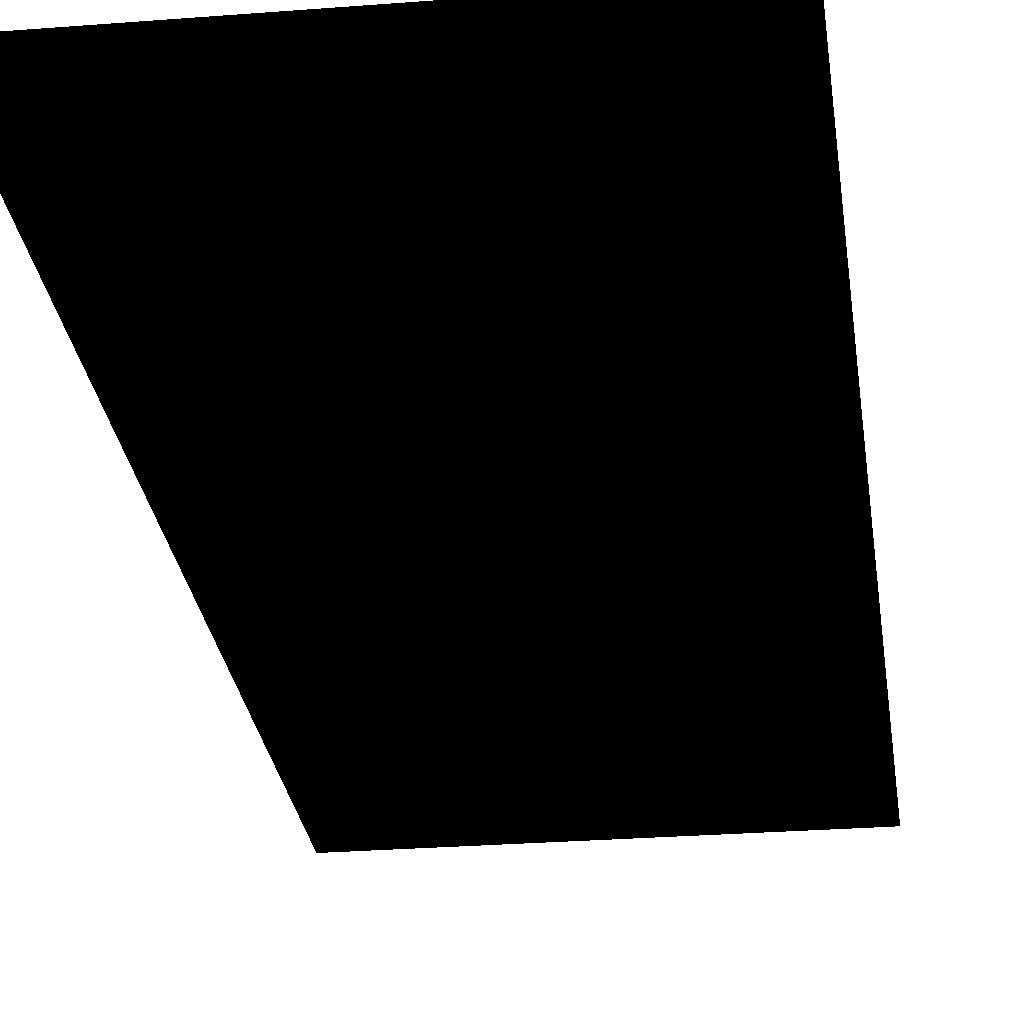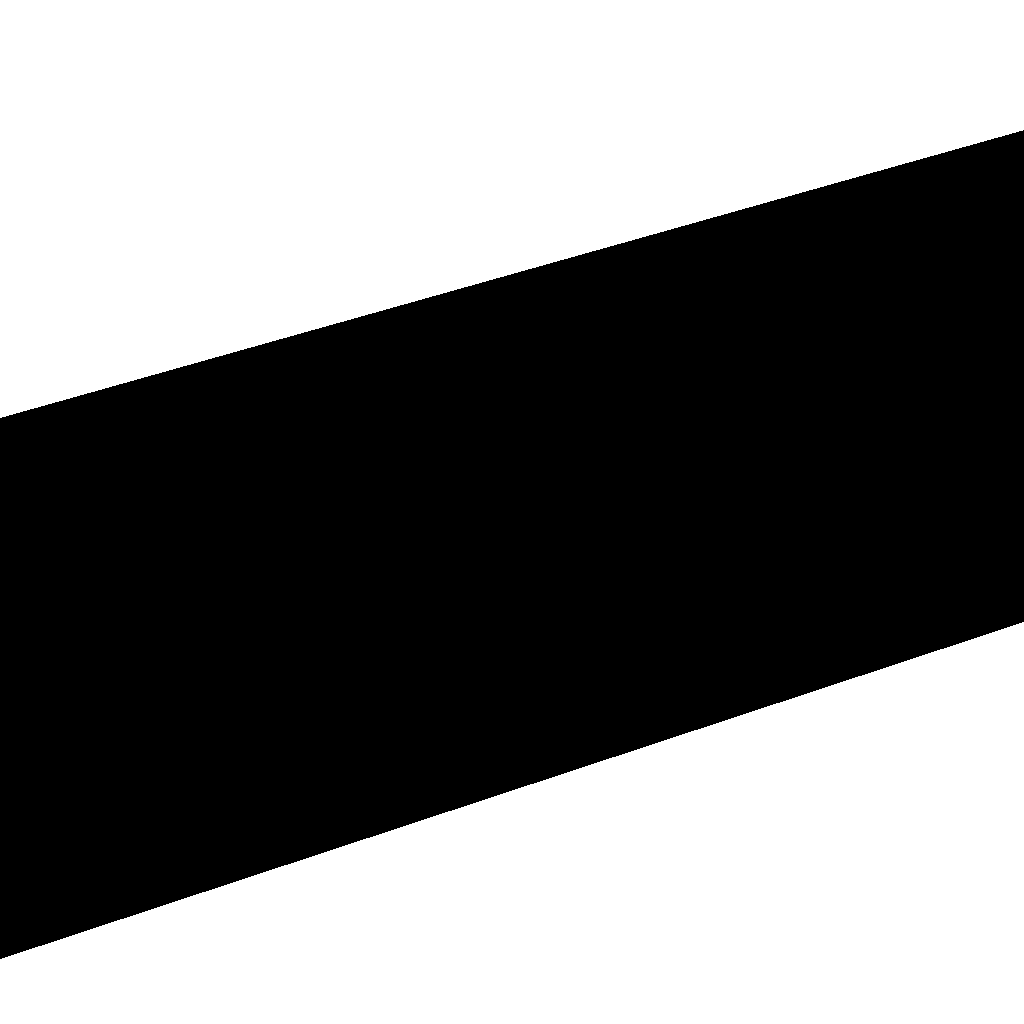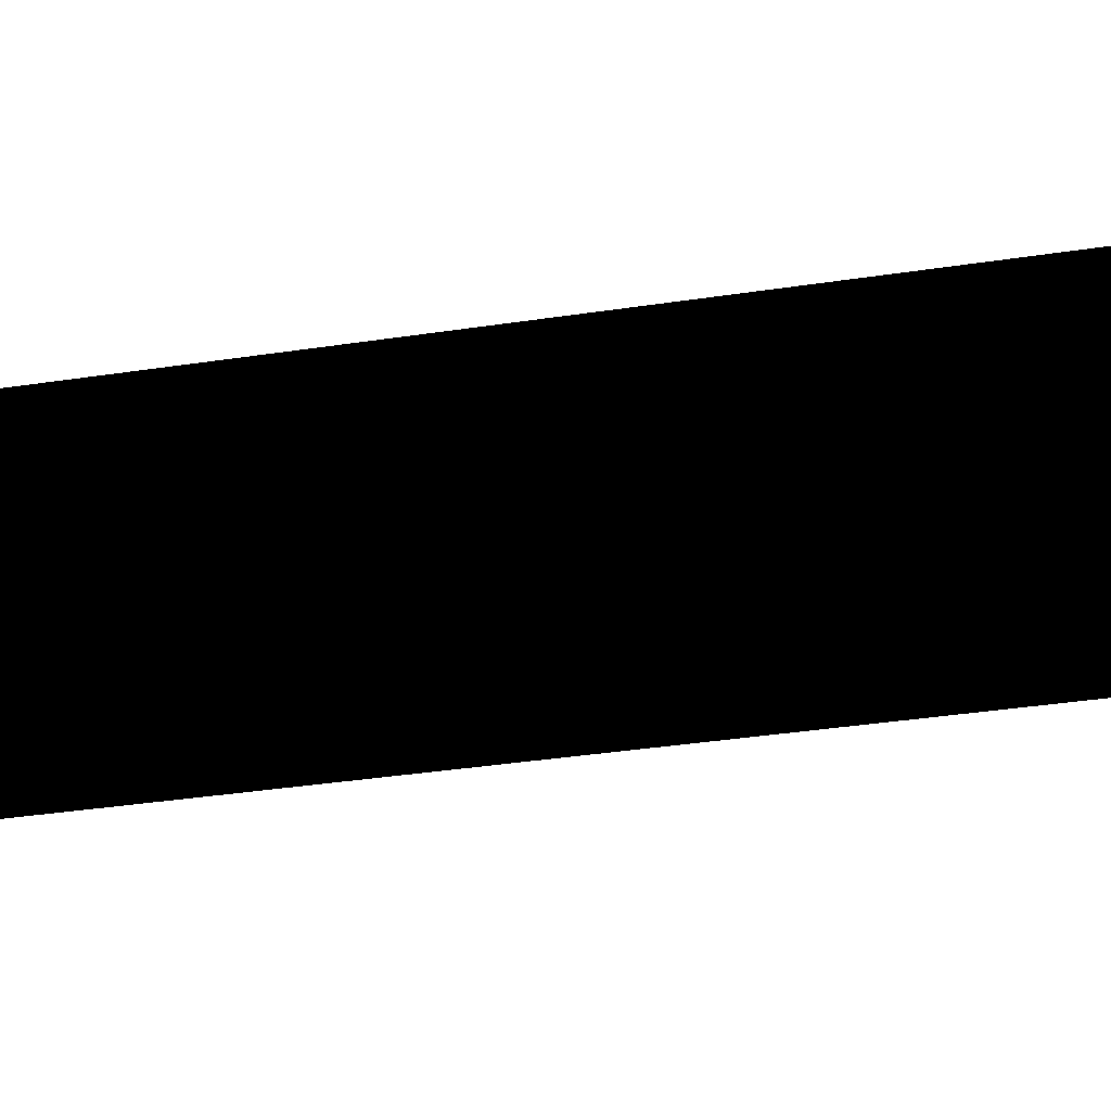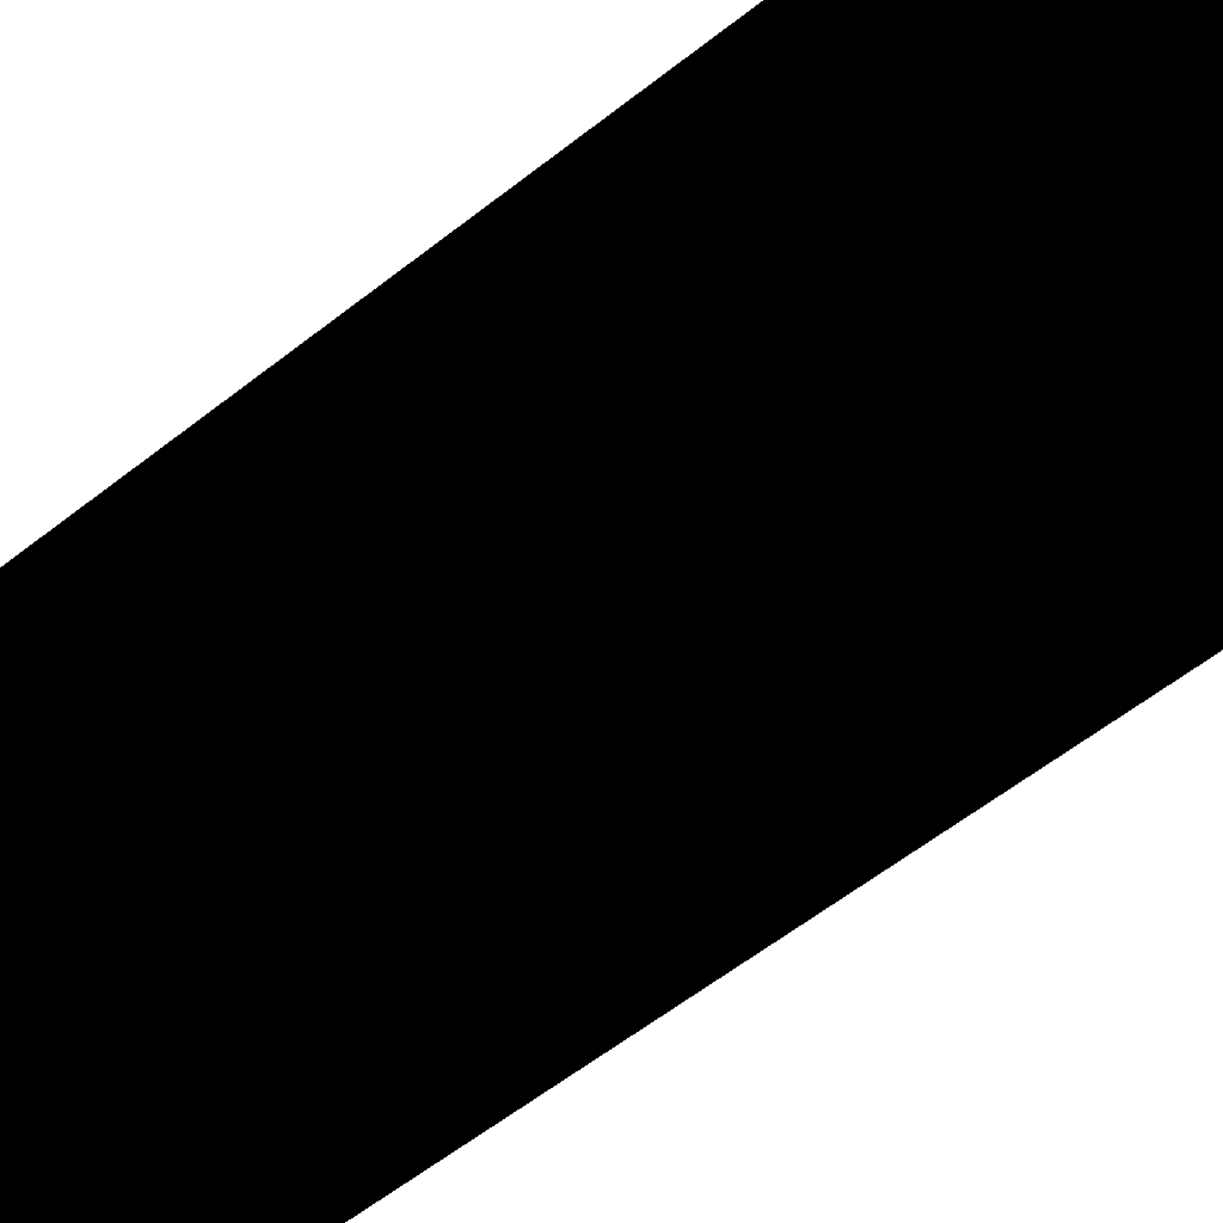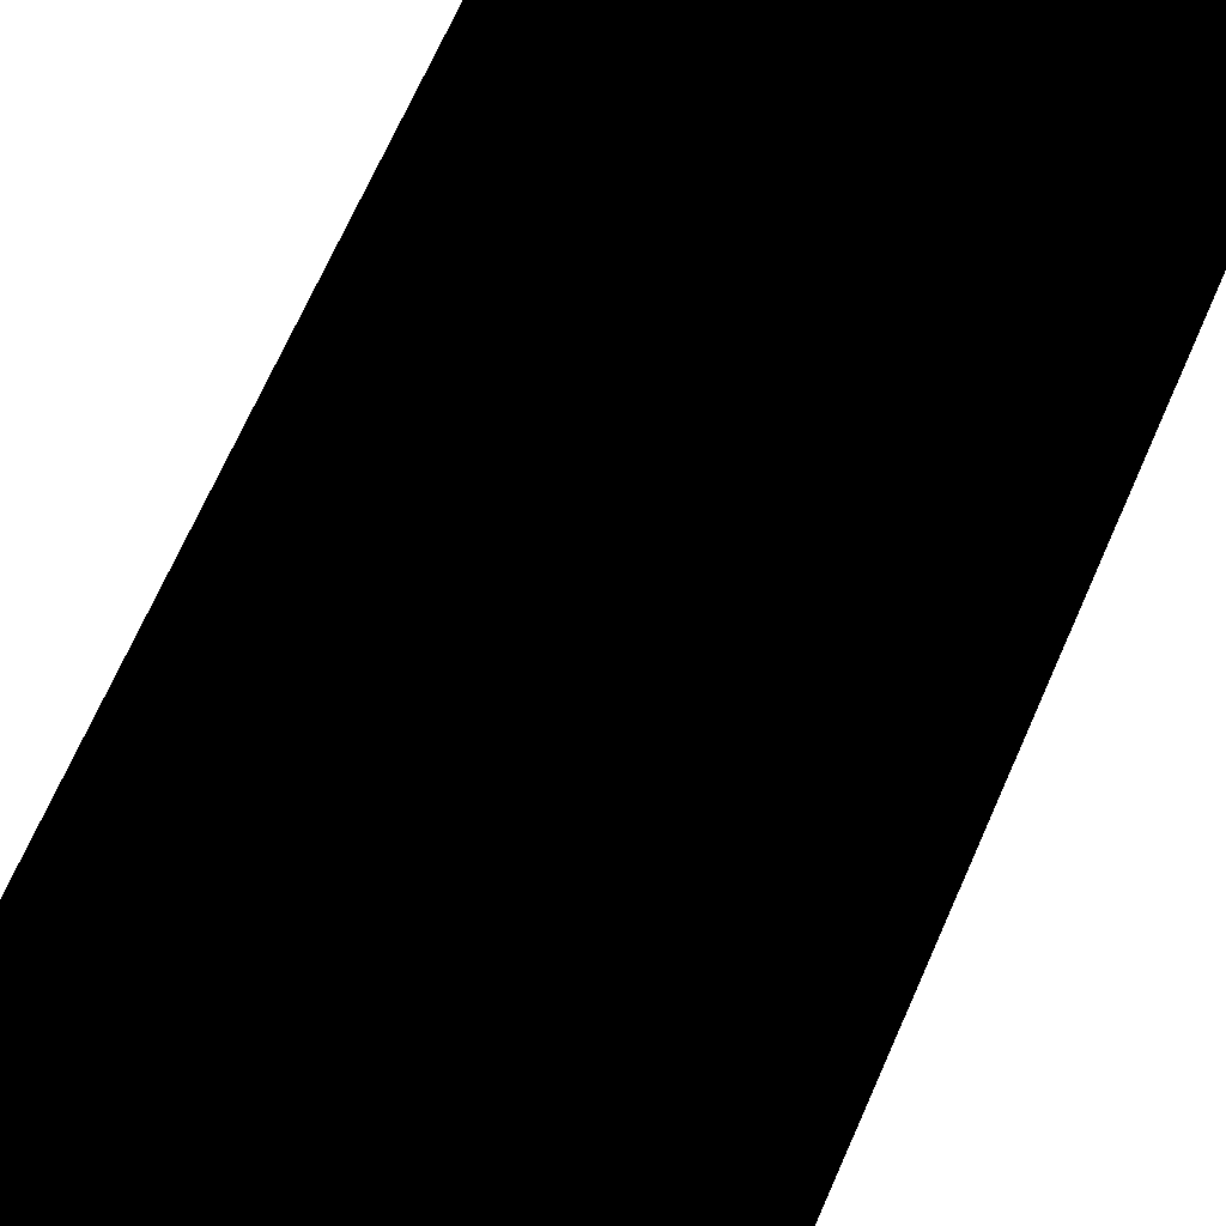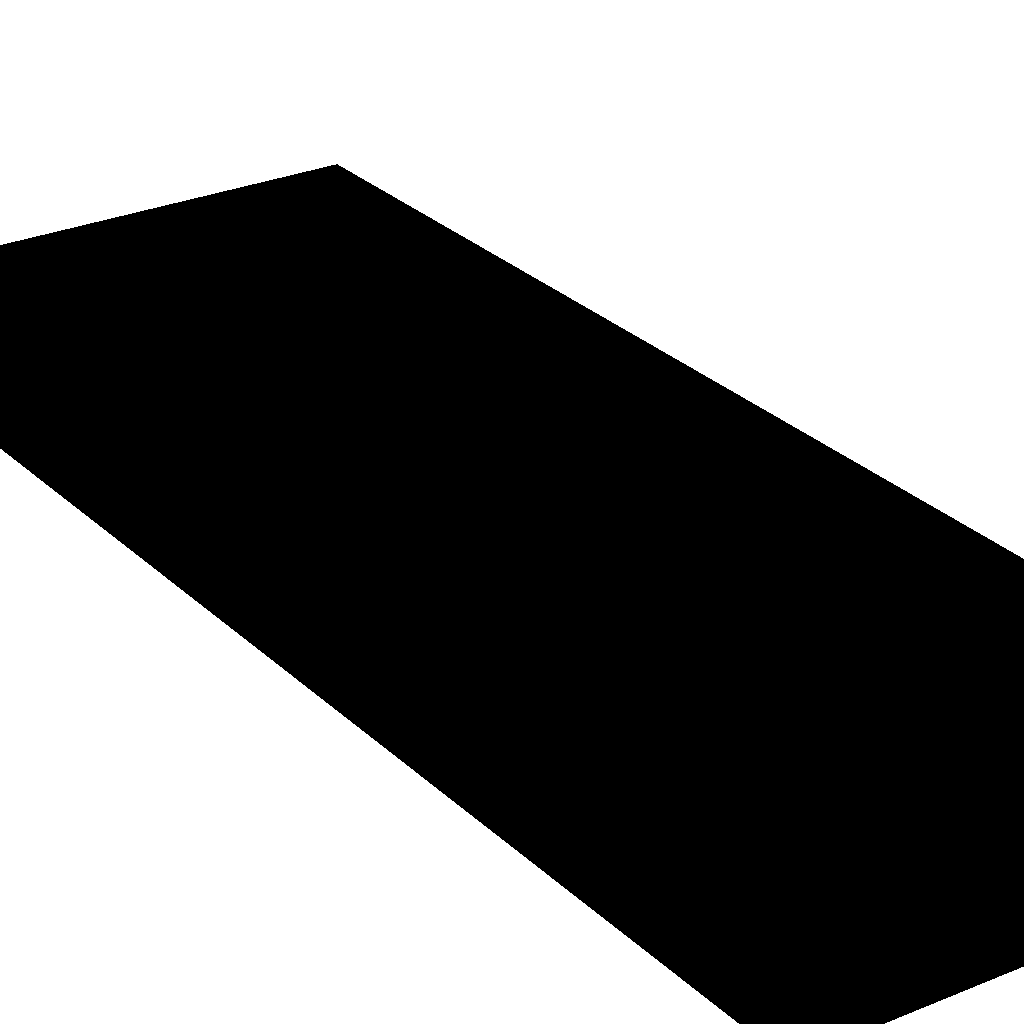
<metadata>
{"format":"obj","ext":"obj","renderer":"f3d","projection":"perspective","resolution":1024,"background":"white","views":[{"elev":-26.2,"azim":7.2,"up":"+Z"},{"elev":40.8,"azim":65.1,"up":"+Z"},{"elev":-33.7,"azim":102.0,"up":"+Z"},{"elev":-57.8,"azim":129.4,"up":"+Z"},{"elev":67.7,"azim":23.6,"up":"+Z"},{"elev":26.6,"azim":-34.1,"up":"+Z"}]}
</metadata>
<code>
g I
v -0.000612 -0.001561 1.526e-06
v -0.000612 0.001561 1.526e-06
v 0.000612 0.001561 1.526e-06
v 0.000612 -0.001561 1.526e-06
g I_0
f 3 2 1
f 4 3 1

</code>
